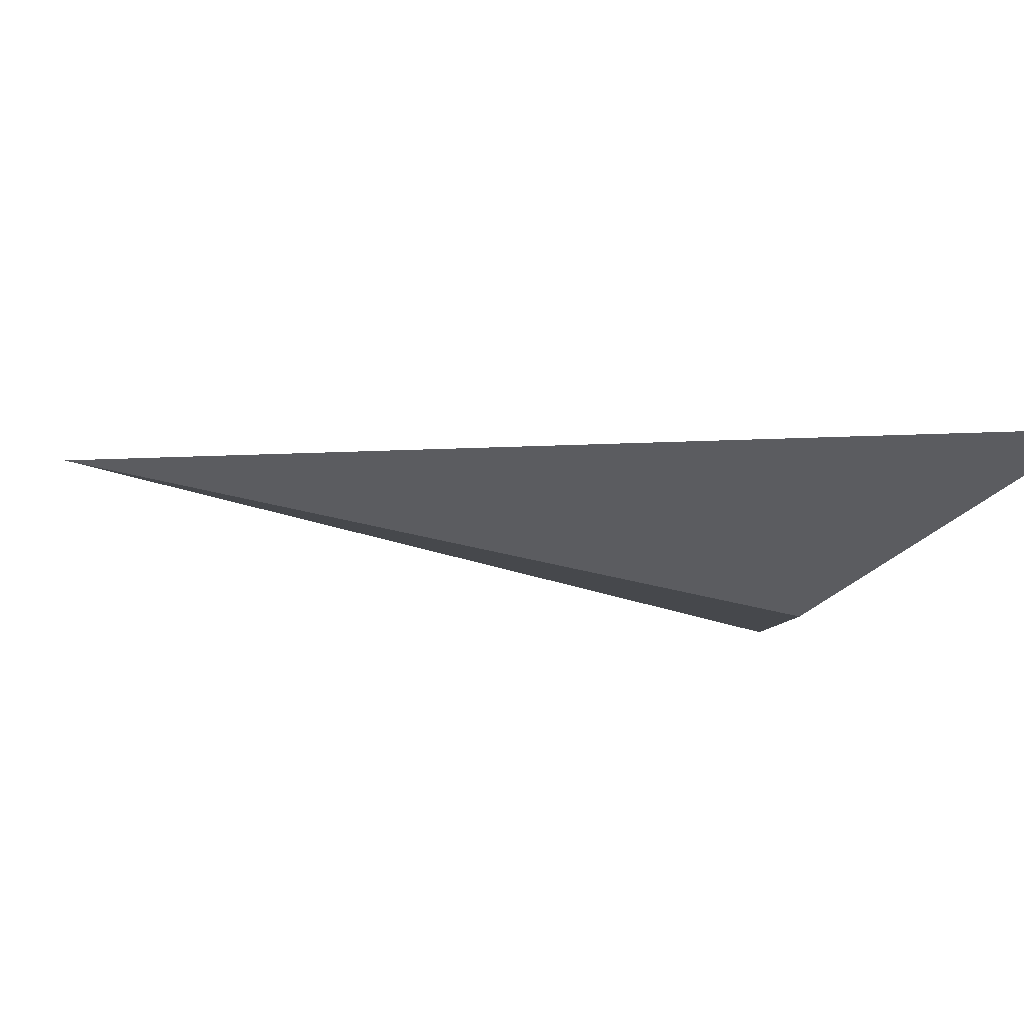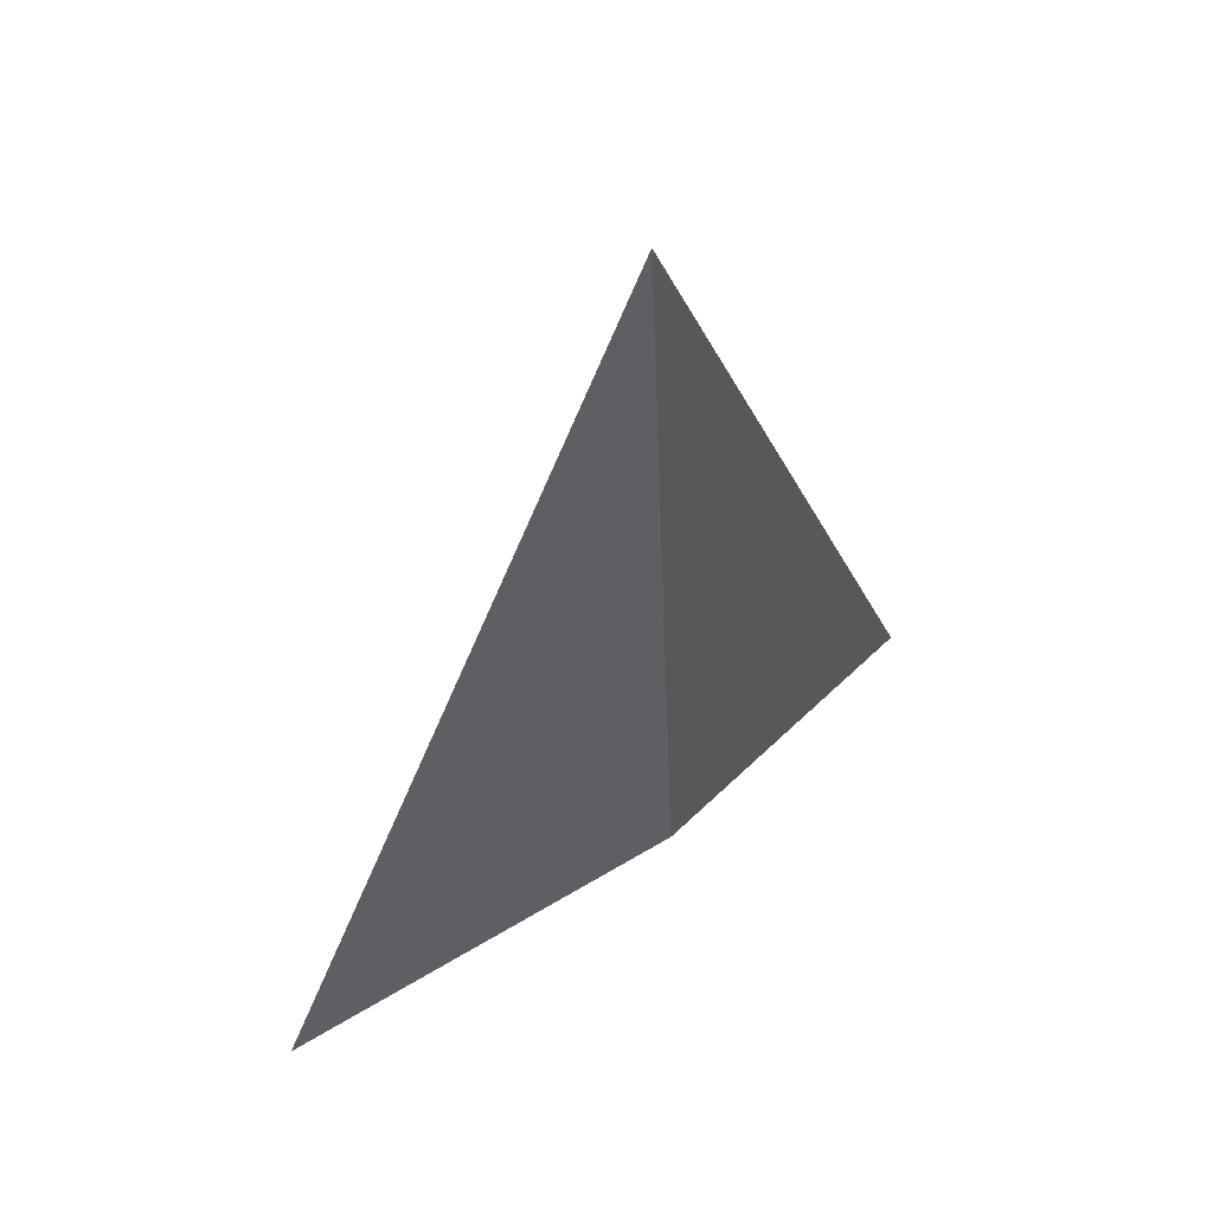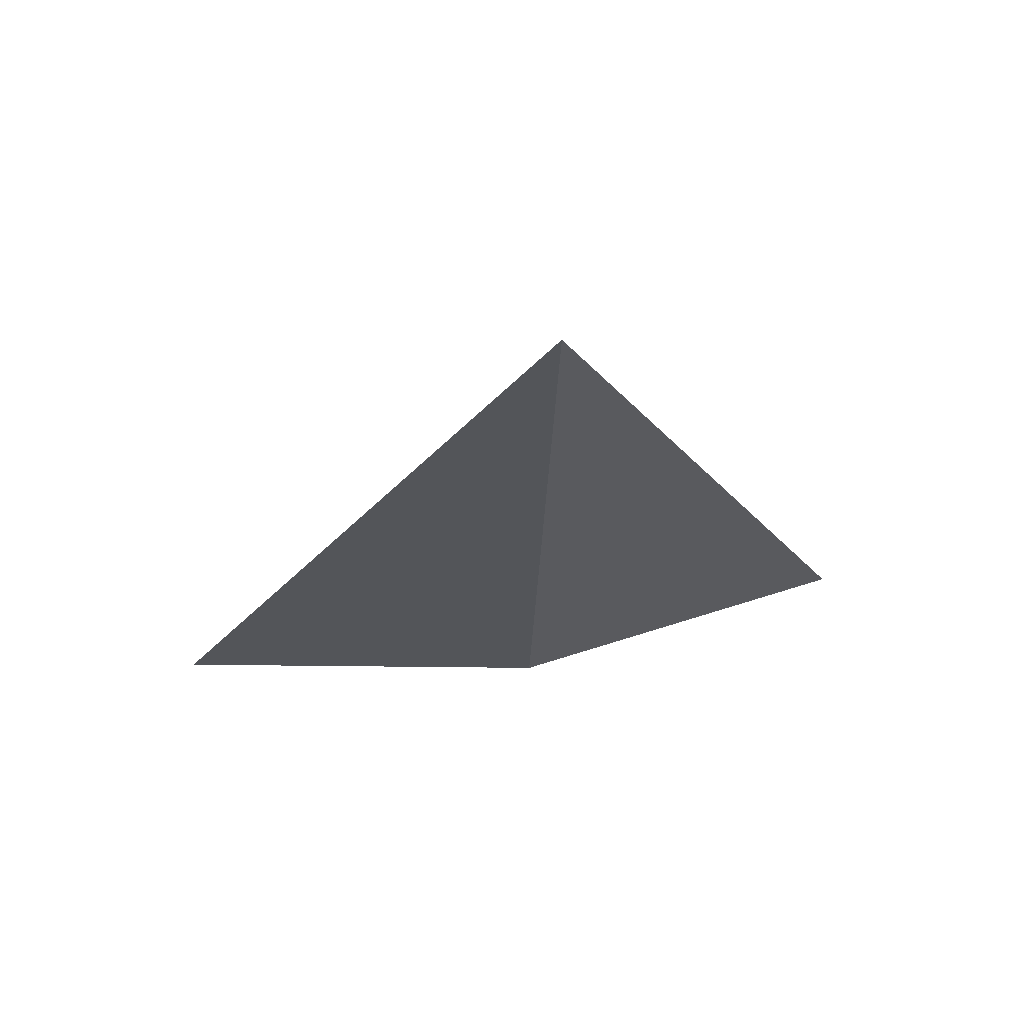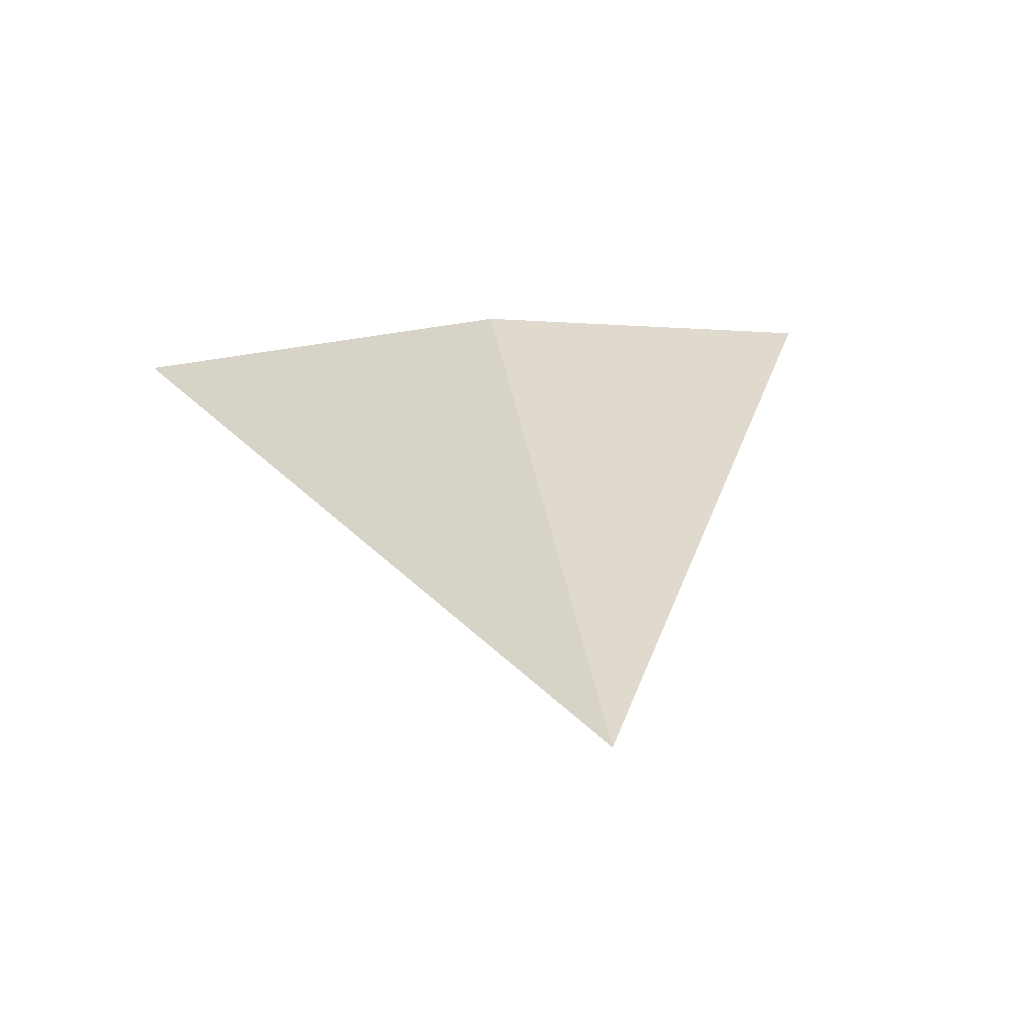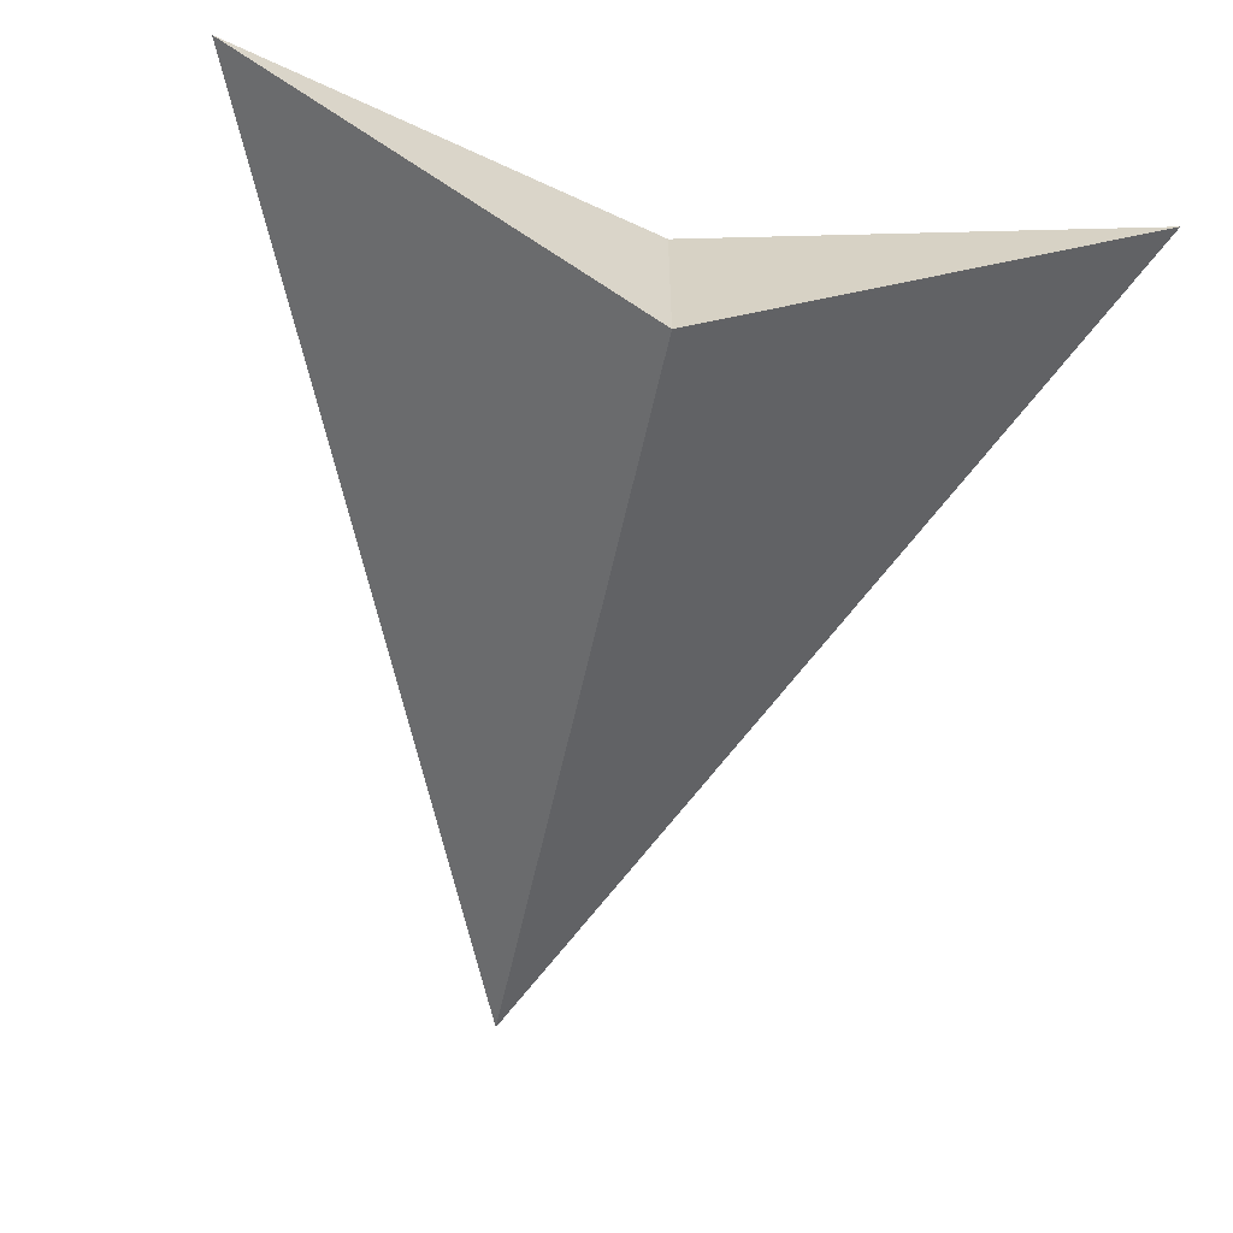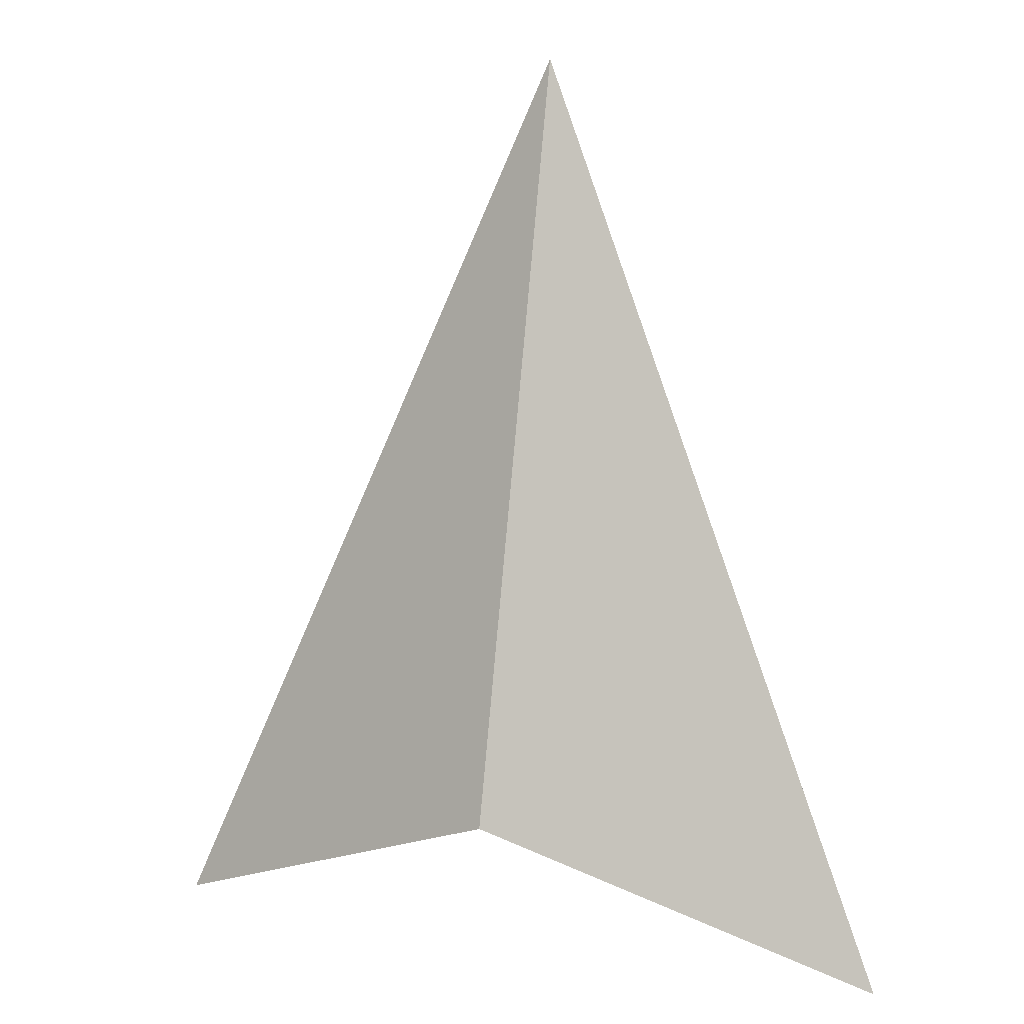
<metadata>
{"format":"obj","ext":"obj","renderer":"f3d","projection":"perspective","resolution":1024,"background":"white","views":[{"elev":-17.9,"azim":74.7,"up":"+Y"},{"elev":58.7,"azim":-38.6,"up":"+Z"},{"elev":72.5,"azim":-8.7,"up":"+Z"},{"elev":26.4,"azim":-5.5,"up":"+Y"},{"elev":-59.9,"azim":171.0,"up":"+Y"},{"elev":3.0,"azim":24.8,"up":"+Z"}]}
</metadata>
<code>
v  4.667 0.09536 100.9
v  42.4 0.08648 0
v  0.6849 10.09 16.12
v  -42.36 0.08691 3.982
v  0.6849 -9.912 16.12
g <STL_BINARY>
f 1 2 3
f 1 4 5
f 2 5 3
f 1 5 2
f 1 3 4
f 3 5 4

</code>
